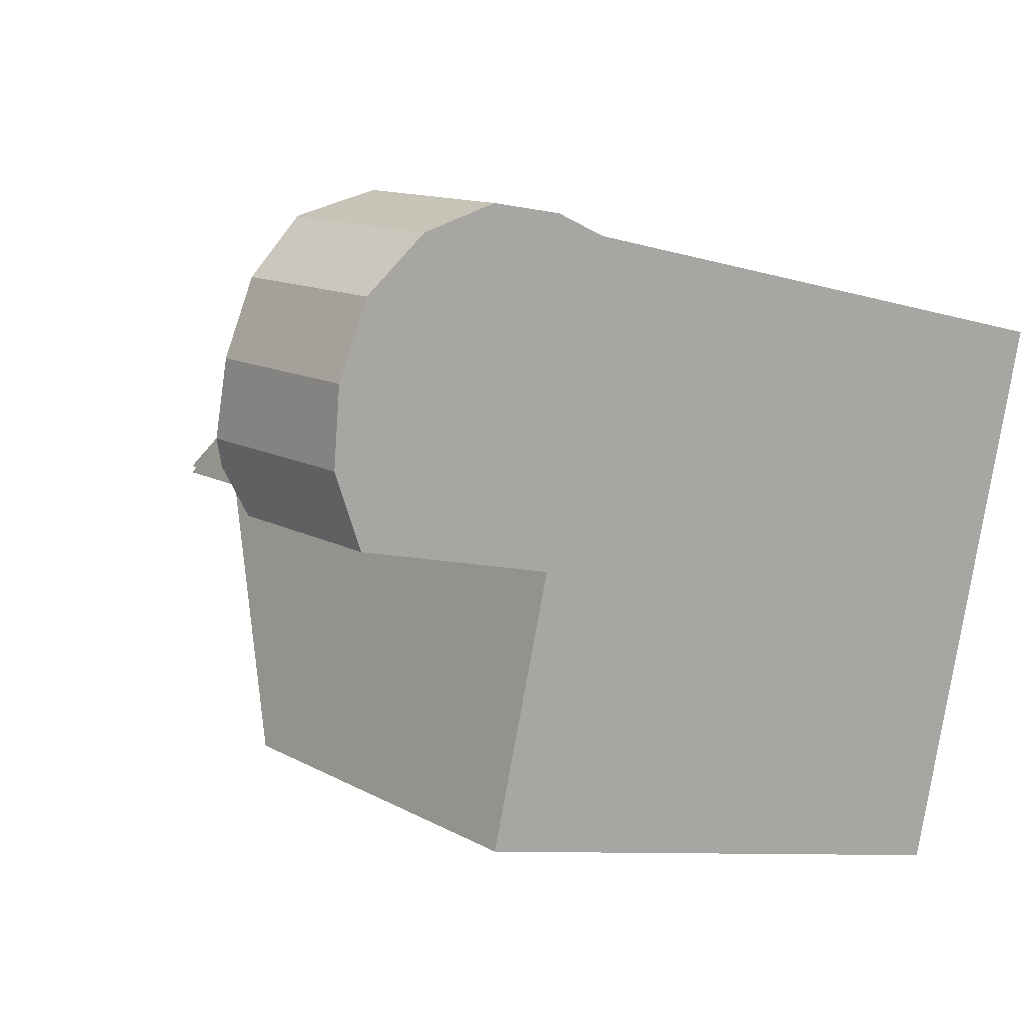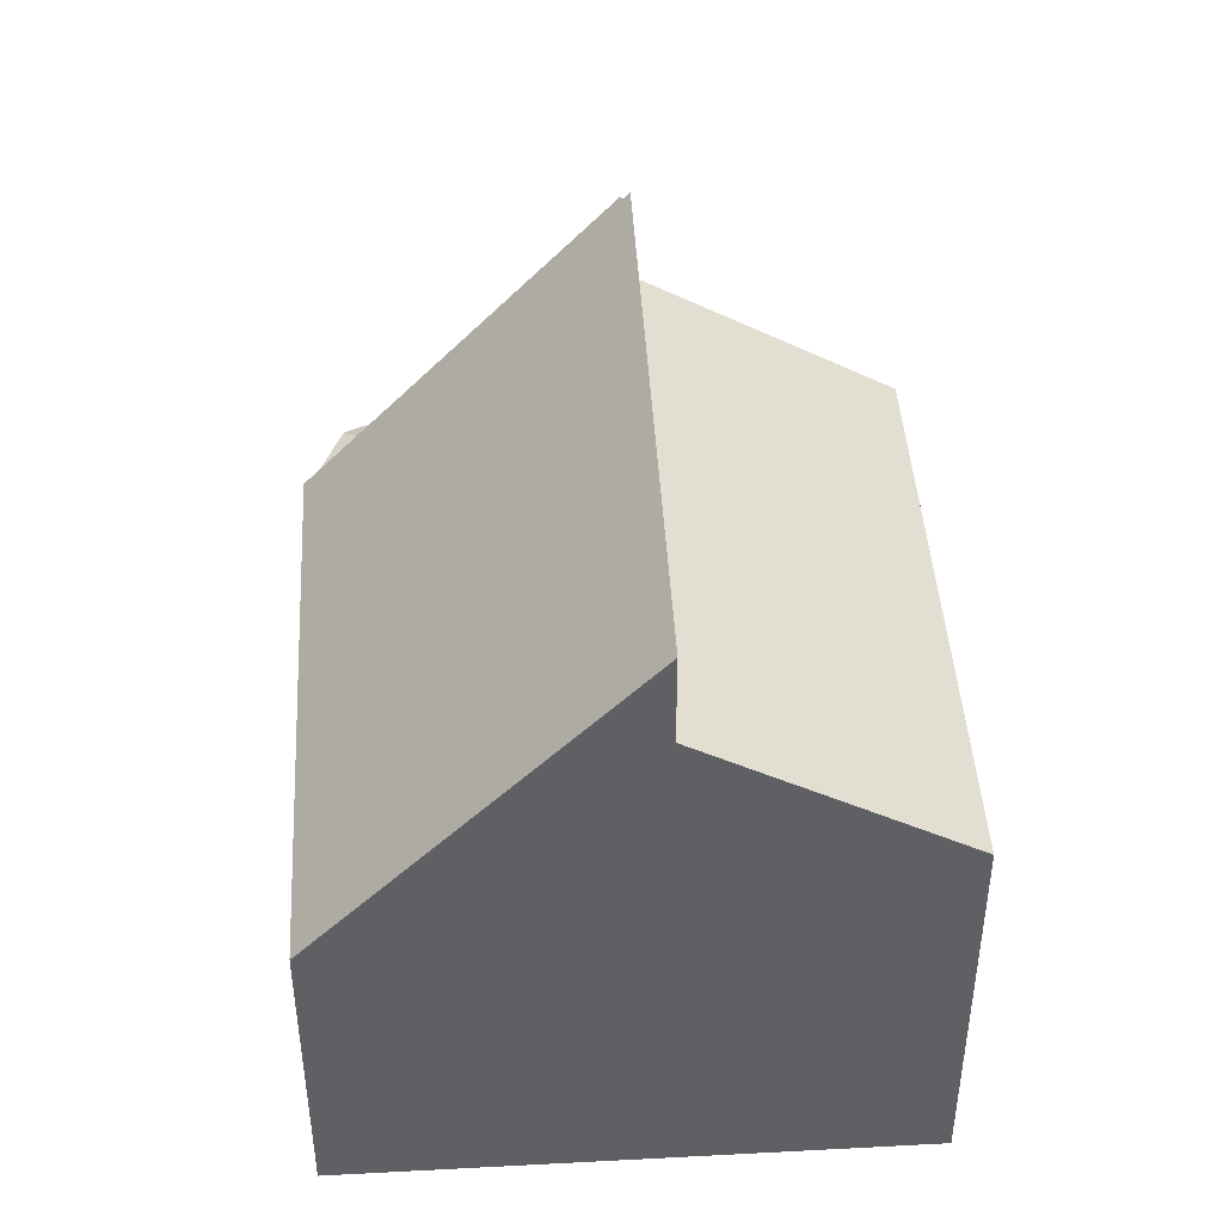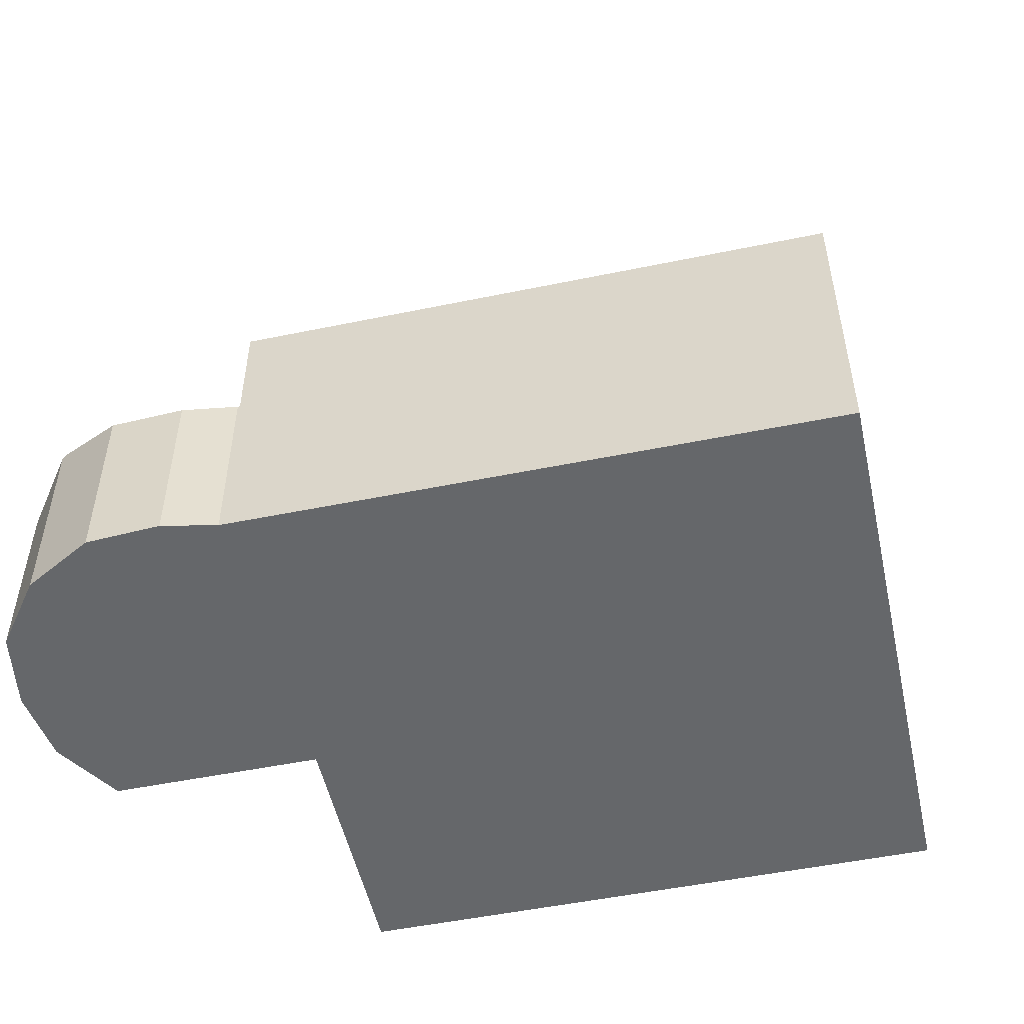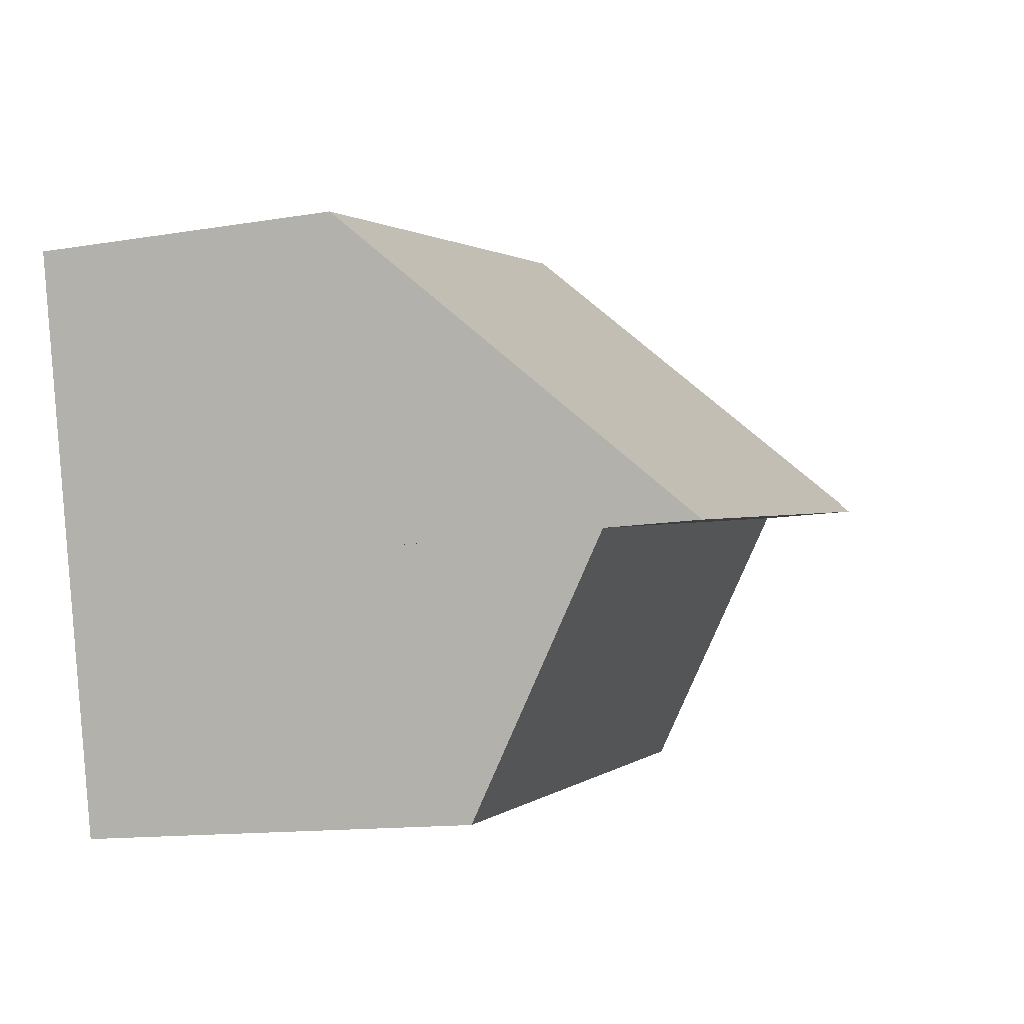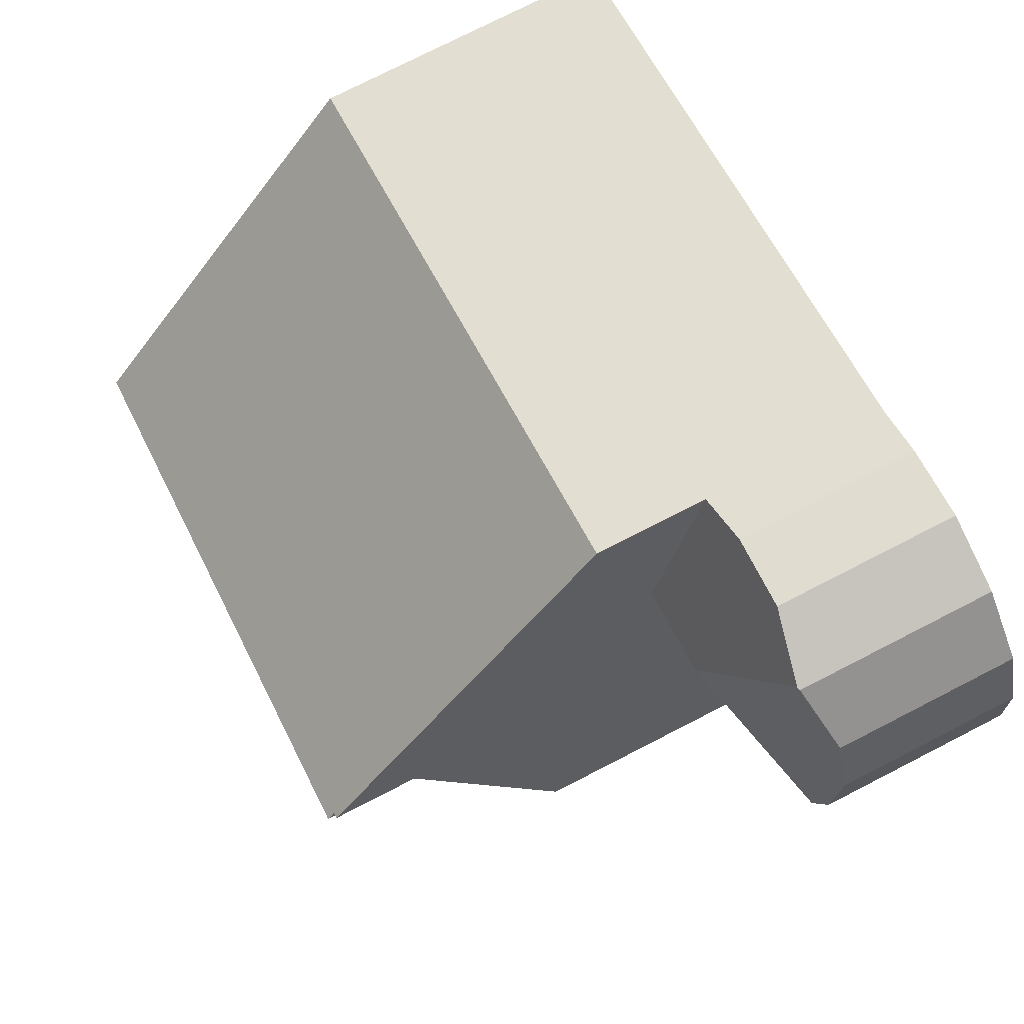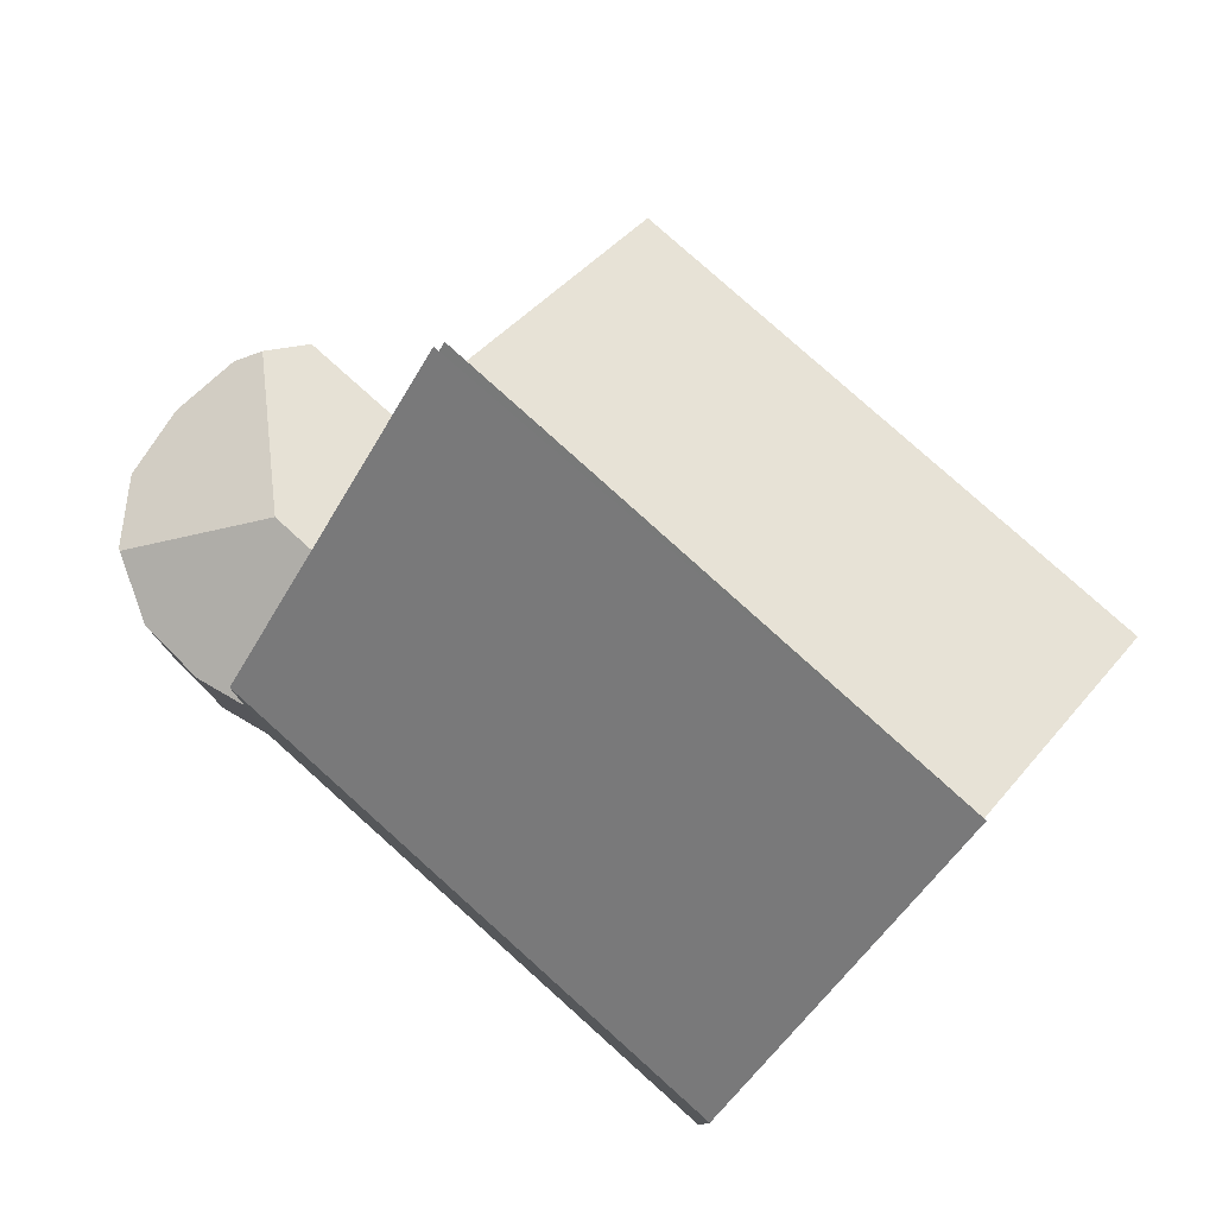
<metadata>
{"format":"obj","ext":"obj","renderer":"f3d","projection":"perspective","resolution":1024,"background":"white","views":[{"elev":12.2,"azim":-37.6,"up":"+Z"},{"elev":44.2,"azim":99.7,"up":"+Y"},{"elev":-52.0,"azim":25.6,"up":"+Y"},{"elev":-13.0,"azim":111.2,"up":"+Z"},{"elev":76.5,"azim":-117.1,"up":"+Z"},{"elev":78.9,"azim":55.1,"up":"+Y"}]}
</metadata>
<code>
v  13.65 7.381 -1.446
v  4.783 4.938 2.939
v  14.16 5.001 0.739
v  13 10.39 -4.213
v  3.731 10.26 -1.974
v  3.703 10.39 -2.093
v  4.227 7.515 0.572
v  3.634 10.26 -1.951
v  3.634 1.195e-16 -1.951
v  4.783 -1.8e-16 2.939
v  4.227 -3.502e-17 0.572
v  3.703 1.282e-16 -2.093
v  3.731 1.209e-16 -1.974
v  14.16 -4.525e-17 0.739
v  13 2.58e-16 -4.213
v  13.65 8.854e-17 -1.446
v  2.754 6.494 -6.137
v  12.54 7.76 -6.143
v  12.03 6.477 -8.314
v  13 8.901 -4.213
v  3.703 8.884 -2.093
v  2.754 3.758e-16 -6.137
v  12.03 5.091e-16 -8.314
v  12.54 3.762e-16 -6.143
v  2.765 3.02 3.526
v  2.775 4.146 0.903
v  1.601 3.276 3.195
v  3.94 2.993 3.32
v  4.749 3.074 2.947
v  4.227 4.146 0.572
v  4.783 3.074 2.939
v  0.427 3.013 -1.198
v  3.634 3.003 -1.951
v  0.166 3.302 -0.466
v  0 3.155 1.932e-16
v  0.101 2.994 1.205
v  0.575 2.994 2.364
v  1.549 3.257 3.18
v  1.549 -1.947e-16 3.18
v  2.765 -2.159e-16 3.526
v  1.601 -1.956e-16 3.195
v  3.94 -2.033e-16 3.32
v  4.749 -1.805e-16 2.947
v  0.427 7.336e-17 -1.198
v  0 0 0
v  0.166 2.853e-17 -0.466
v  0.101 -7.378e-17 1.205
v  0.575 -1.448e-16 2.364
g defaultobject
f 1 2 3
f 2 1 4
f 2 4 5
f 5 4 6
f 2 5 7
f 8 7 5
f 9 7 8
f 7 9 2
f 2 9 10
f 10 9 11
f 12 5 6
f 5 12 13
f 2 14 3
f 14 2 10
f 1 15 4
f 15 1 3
f 15 3 14
f 15 14 16
f 15 6 4
f 6 15 12
f 13 8 5
f 8 13 9
f 11 14 10
f 14 11 16
f 16 11 9
f 16 9 13
f 16 13 15
f 15 13 12
f 17 18 19
f 18 17 20
f 20 17 21
f 17 12 21
f 12 17 22
f 21 15 20
f 15 21 12
f 15 18 20
f 18 15 19
f 19 15 23
f 23 15 24
f 19 22 17
f 22 19 23
f 23 12 22
f 12 23 24
f 12 24 15
f 25 26 27
f 26 25 28
f 26 28 29
f 26 29 30
f 30 29 31
f 32 30 33
f 30 32 26
f 26 32 34
f 35 26 34
f 26 35 36
f 26 36 37
f 26 37 27
f 27 37 38
f 38 25 27
f 25 38 39
f 25 39 40
f 40 39 41
f 40 28 25
f 28 40 42
f 28 43 29
f 43 28 42
f 43 31 29
f 31 43 10
f 10 30 31
f 30 10 33
f 33 10 11
f 33 11 9
f 33 44 32
f 44 33 9
f 32 35 34
f 35 32 44
f 35 44 45
f 45 44 46
f 45 36 35
f 36 45 47
f 47 37 36
f 37 47 48
f 37 39 38
f 39 37 48
f 11 44 9
f 44 11 10
f 44 10 46
f 46 10 45
f 45 10 47
f 47 10 43
f 47 43 42
f 47 42 48
f 48 42 40
f 48 40 39
f 39 40 41

</code>
